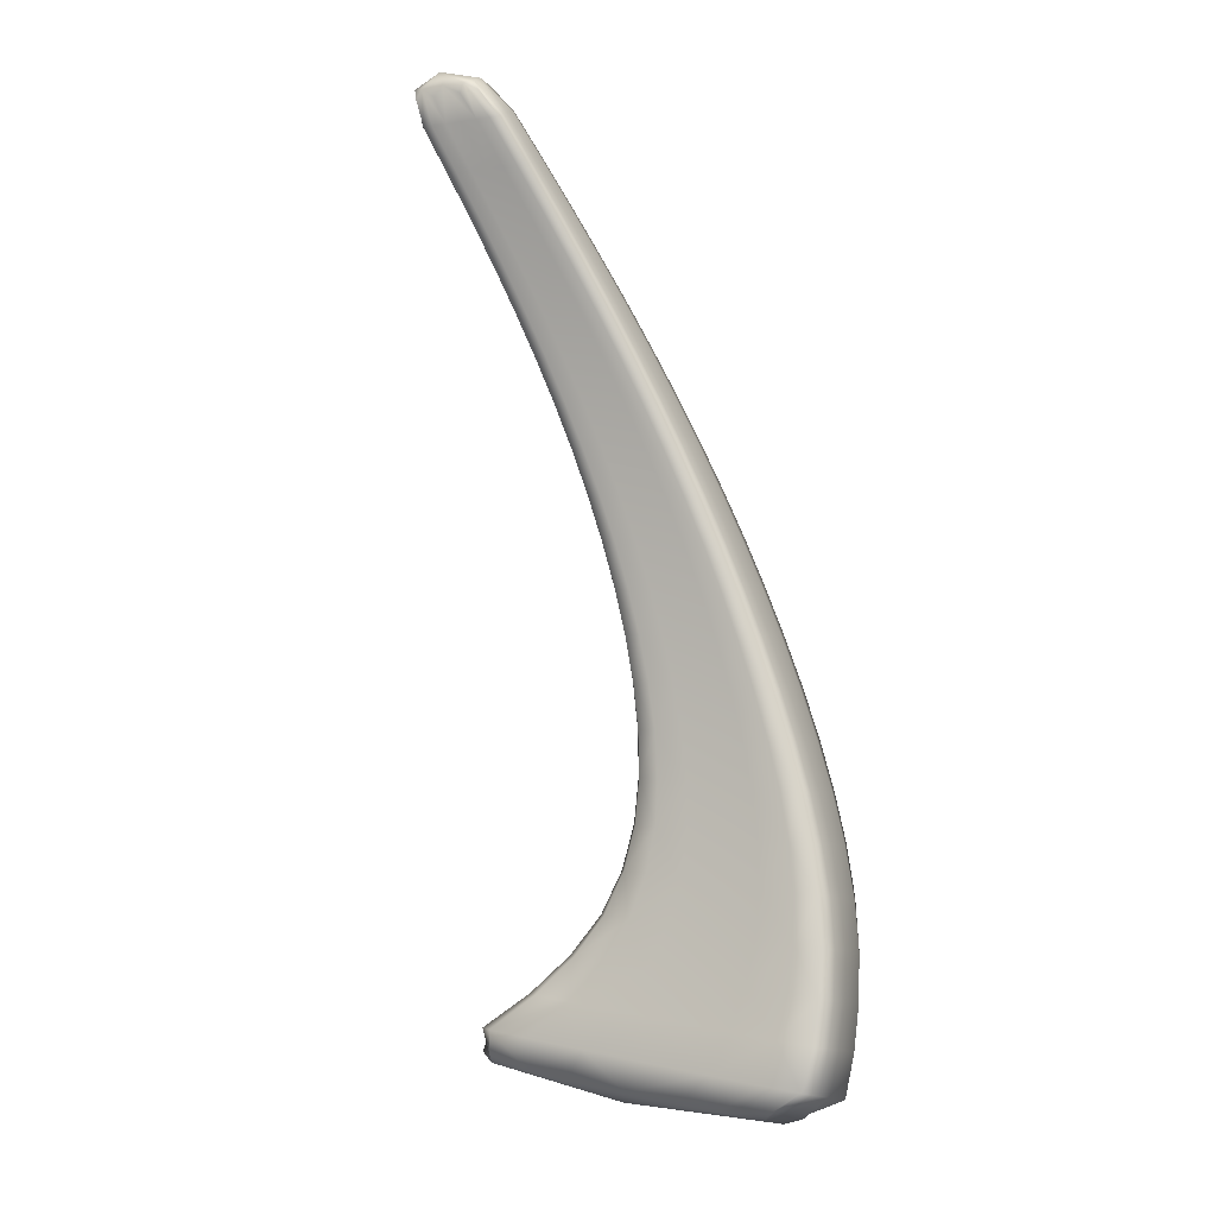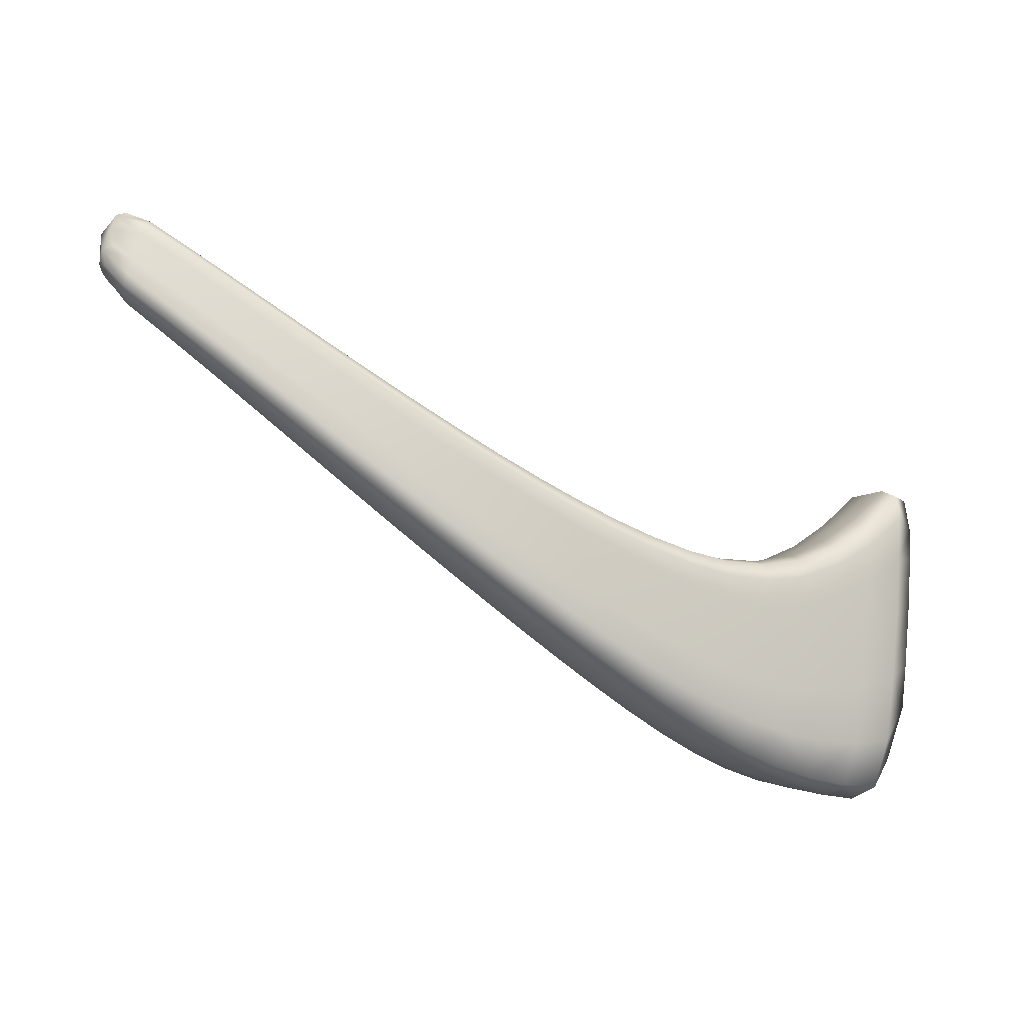
<metadata>
{"format":"obj","ext":"obj","renderer":"f3d","projection":"perspective","resolution":1024,"background":"white","views":[{"elev":-65.4,"azim":99.3,"up":"+Z"},{"elev":56.4,"azim":-166.7,"up":"+Z"}]}
</metadata>
<code>
v -0.6227 2.425 -0.5164
v -4.863 3.114 -2.574
v -2.678 3.249 -1.224
v -2.532 2.618 -1.348
v -0.6159 2.096 -0.5972
v -2.536 3.13 -1.553
v -0.5985 2.386 -0.6774
v -1.404 2.788 -0.7048
v -1.343 2.714 -0.9553
v -1.364 2.758 -0.8717
v -0.6067 2.421 -0.6199
v -0.9678 2.604 -0.5814
v -0.9402 2.582 -0.7272
v -0.9261 2.545 -0.8005
v -1.835 2.959 -0.8539
v -1.749 2.871 -1.134
v -1.779 2.921 -1.041
v -2.586 3.195 -1.445
v -2.259 3.114 -1.027
v -2.187 3.068 -1.232
v -2.147 3.01 -1.333
v -1.35 2.319 -0.8295
v -0.6018 2.3 -0.6653
v -1.342 2.598 -0.9293
v -0.9284 2.439 -0.7789
v -0.6087 2.181 -0.6337
v -1.345 2.437 -0.8793
v -0.934 2.291 -0.7368
v -0.9404 2.182 -0.6945
v -2.53 2.979 -1.507
v -1.747 2.744 -1.102
v -2.142 2.873 -1.295
v -1.752 2.442 -0.9848
v -1.747 2.57 -1.043
v -2.527 2.77 -1.425
v -2.141 2.682 -1.226
v -2.146 2.543 -1.158
v -2.659 2.707 -1.046
v -0.6384 2.126 -0.451
v -1.406 2.376 -0.601
v -0.6272 2.093 -0.526
v -1.376 2.33 -0.7229
v -0.958 2.189 -0.6019
v -0.9788 2.228 -0.4957
v -1.829 2.51 -0.7291
v -1.786 2.456 -0.8652
v -2.588 2.639 -1.206
v -2.19 2.561 -1.027
v -2.247 2.622 -0.878
v -0.6379 2.201 -0.4452
v -1.411 2.475 -0.603
v -0.9798 2.318 -0.4964
v -0.6319 2.323 -0.4687
v -1.411 2.642 -0.6415
v -0.9759 2.47 -0.528
v -2.676 2.839 -1.057
v -1.838 2.618 -0.7332
v -2.259 2.742 -0.8853
v -1.841 2.8 -0.7798
v -2.686 3.059 -1.125
v -2.266 2.941 -0.9413
v -4.497 1.787 -2.311
v -3.902 3.496 -1.94
v -3.638 2.586 -1.963
v -3.652 3.335 -2.316
v -3.092 3.361 -1.443
v -2.916 3.227 -1.791
v -2.978 3.3 -1.678
v -3.741 3.425 -2.198
v -3.5 3.447 -1.683
v -3.363 3.38 -1.93
v -3.288 3.299 -2.047
v -3.642 3.117 -2.227
v -2.908 3.06 -1.735
v -3.279 3.111 -1.978
v -2.91 2.66 -1.55
v -2.905 2.829 -1.638
v -3.635 2.811 -2.085
v -3.274 2.85 -1.862
v -3.279 2.658 -1.759
v -4.583 3.001 -2.894
v -4.292 3.481 -2.2
v -4.005 3.314 -2.581
v -4.107 3.414 -2.466
v -4.696 3.131 -2.812
v -4.651 3.381 -2.434
v -4.445 3.326 -2.707
v -4.33 3.216 -2.817
v -4.554 2.651 -2.738
v -3.991 3.047 -2.464
v -4.312 2.877 -2.658
v -3.975 2.391 -2.133
v -3.979 2.671 -2.282
v -4.519 2.155 -2.5
v -4.286 2.397 -2.424
v -4.267 2.034 -2.241
v -3.853 2.692 -1.622
v -3.066 2.758 -1.23
v -2.979 2.683 -1.398
v -3.732 2.605 -1.799
v -3.361 2.681 -1.6
v -3.465 2.763 -1.426
v -3.887 2.887 -1.66
v -3.087 2.905 -1.247
v -3.492 2.929 -1.451
v -3.1 3.15 -1.328
v -3.912 3.213 -1.782
v -3.509 3.207 -1.549
v -4.706 1.828 -2.042
v -4.213 2.49 -1.793
v -4.079 2.4 -1.966
v -4.582 1.734 -2.158
v -4.374 2.024 -2.074
v -4.517 2.112 -1.909
v -4.788 2.144 -2.117
v -4.26 2.727 -1.848
v -4.583 2.412 -1.987
v -4.298 3.129 -2.004
v -4.864 2.673 -2.323
v -4.646 2.927 -2.19
v -4.892 2.851 -2.458
v -4.816 3.304 -2.54
v -4.67 3.198 -2.306
v -4.803 2.789 -2.268
v -2.69 3.175 -1.162
v -2.469 3.184 -1.123
v -2.269 3.047 -0.9726
v -2.476 3.003 -1.03
v -2.525 2.677 -1.39
v -2.34 2.584 -1.251
v -2.14 2.597 -1.196
v -2.335 2.729 -1.323
v -2.554 3.166 -1.52
v -2.343 3.073 -1.441
v -2.161 3.042 -1.302
v -2.388 3.134 -1.336
v -1.35 2.739 -0.9286
v -1.136 2.631 -0.8749
v -0.9308 2.567 -0.7769
v -1.153 2.671 -0.7963
v -1.187 2.697 -0.6398
v -1.385 2.785 -0.7858
v -0.9545 2.605 -0.652
v -0.7471 2.51 -0.5299
v -0.7248 2.491 -0.6646
v -0.5728 2.391 -0.5547
v -0.7139 2.457 -0.7324
v -0.561 2.368 -0.6367
v -1.76 2.899 -1.104
v -1.547 2.794 -1.042
v -1.573 2.841 -0.9533
v -1.62 2.875 -0.7762
v -1.809 2.954 -0.9447
v -2.636 3.239 -1.332
v -2.226 3.107 -1.127
v -2.048 3.039 -0.9377
v -1.984 2.997 -1.134
v -1.949 2.943 -1.231
v -1.146 2.252 -0.7593
v -0.9364 2.225 -0.7189
v -1.141 2.365 -0.8052
v -1.346 2.366 -0.8579
v -1.341 2.665 -0.9509
v -1.137 2.52 -0.8511
v -0.926 2.5 -0.7971
v -0.56 2.322 -0.6502
v -0.7177 2.355 -0.7127
v -1.344 2.519 -0.9041
v -0.9312 2.365 -0.7577
v -0.5657 2.228 -0.6249
v -0.7249 2.214 -0.6742
v -0.7321 2.109 -0.6354
v -0.5717 2.13 -0.5997
v -2.53 3.066 -1.542
v -2.337 2.929 -1.399
v -2.143 2.952 -1.325
v -1.546 2.673 -1.013
v -1.746 2.817 -1.128
v -1.946 2.811 -1.196
v -1.552 2.383 -0.9047
v -1.547 2.506 -0.9586
v -1.747 2.492 -1.018
v -1.747 2.658 -1.072
v -2.529 2.876 -1.466
v -2.142 2.778 -1.26
v -1.945 2.629 -1.132
v -1.95 2.495 -1.069
v -2.627 2.668 -1.114
v -2.454 2.668 -0.9598
v -2.221 2.587 -0.9421
v -2.39 2.604 -1.114
v -1.193 2.304 -0.5454
v -0.9696 2.205 -0.5417
v -1.168 2.261 -0.6596
v -1.393 2.349 -0.6537
v -1.361 2.314 -0.783
v -0.9479 2.176 -0.6542
v -0.5789 2.095 -0.5575
v -0.7465 2.115 -0.55
v -0.7629 2.151 -0.4521
v -0.5898 2.113 -0.4842
v -1.618 2.445 -0.6623
v -1.582 2.396 -0.7915
v -1.81 2.479 -0.7878
v -1.766 2.437 -0.9325
v -2.555 2.613 -1.285
v -2.164 2.538 -1.101
v -1.989 2.512 -0.9437
v -2.038 2.569 -0.8011
v -0.9737 2.551 -0.5457
v -1.194 2.557 -0.5816
v -1.411 2.73 -0.663
v -1.411 2.417 -0.5903
v -1.196 2.398 -0.5467
v -0.9811 2.265 -0.486
v -0.5944 2.154 -0.4478
v -0.7621 2.236 -0.4525
v -1.411 2.554 -0.6208
v -0.978 2.39 -0.511
v -0.59 2.24 -0.4638
v -0.7561 2.381 -0.4811
v -0.5841 2.351 -0.4856
v -2.672 2.762 -1.035
v -2.468 2.794 -0.969
v -2.257 2.672 -0.8667
v -1.625 2.549 -0.6653
v -1.836 2.555 -0.7178
v -2.049 2.683 -0.8066
v -1.627 2.723 -0.7076
v -1.842 2.897 -0.8058
v -1.839 2.704 -0.7547
v -2.681 2.942 -1.088
v -2.263 2.835 -0.9111
v -2.054 2.873 -0.8577
v -4.548 1.955 -2.407
v -4.393 1.805 -2.275
v -4.267 2.18 -2.326
v -4.424 2.218 -2.476
v -3.63 2.675 -2.025
v -3.46 2.634 -1.863
v -3.271 2.733 -1.813
v -3.456 2.84 -1.975
v -3.684 3.386 -2.283
v -3.471 3.323 -2.181
v -3.315 3.343 -2.013
v -3.553 3.408 -2.063
v -2.938 3.267 -1.757
v -2.727 3.181 -1.67
v -2.783 3.25 -1.559
v -2.886 3.308 -1.331
v -3.039 3.349 -1.559
v -3.702 3.477 -1.81
v -3.828 3.485 -2.07
v -3.436 3.435 -1.806
v -3.296 3.408 -1.56
v -3.172 3.343 -1.802
v -3.103 3.266 -1.917
v -3.642 3.243 -2.289
v -3.461 3.121 -2.103
v -3.279 3.219 -2.028
v -2.72 3.023 -1.619
v -2.909 3.156 -1.777
v -3.094 3.09 -1.855
v -2.722 2.643 -1.447
v -2.717 2.804 -1.53
v -2.902 2.726 -1.597
v -2.907 2.946 -1.687
v -3.639 2.966 -2.156
v -3.277 2.982 -1.92
v -3.091 2.845 -1.749
v -3.096 2.666 -1.654
v -4.658 2.969 -2.842
v -4.481 3.143 -2.922
v -4.371 3.284 -2.793
v -4.601 3.259 -2.816
v -4.041 3.372 -2.552
v -3.831 3.333 -2.451
v -3.927 3.428 -2.334
v -4.1 3.498 -2.071
v -4.207 3.477 -2.336
v -4.808 3.043 -2.68
v -4.556 3.391 -2.578
v -4.476 3.441 -2.321
v -4.28 3.379 -2.591
v -4.171 3.274 -2.703
v -4.61 2.782 -2.803
v -4.459 2.762 -2.74
v -4.316 3.075 -2.761
v -3.819 3.093 -2.349
v -3.993 3.202 -2.543
v -4.156 2.974 -2.566
v -3.811 2.507 -2.055
v -3.81 2.757 -2.189
v -3.969 2.502 -2.206
v -3.987 2.862 -2.372
v -4.588 2.38 -2.602
v -4.302 2.64 -2.54
v -4.137 2.549 -2.36
v -4.127 2.231 -2.194
v -3.517 3.354 -1.604
v -3.712 3.219 -1.665
v -3.922 3.385 -1.85
v -3.798 2.641 -1.696
v -3.661 2.741 -1.526
v -3.418 2.716 -1.5
v -3.549 2.656 -1.701
v -2.784 2.666 -1.3
v -3.026 2.715 -1.302
v -2.863 2.738 -1.136
v -2.938 2.655 -1.482
v -3.676 2.575 -1.888
v -3.312 2.651 -1.687
v -3.171 2.689 -1.499
v -3.266 2.768 -1.327
v -3.877 2.773 -1.619
v -3.691 2.919 -1.556
v -3.485 2.832 -1.419
v -3.082 2.82 -1.221
v -2.882 2.877 -1.15
v -3.291 2.924 -1.348
v -2.894 3.108 -1.224
v -3.106 3.279 -1.373
v -3.094 3.02 -1.285
v -3.9 3.04 -1.716
v -3.501 3.06 -1.497
v -3.306 3.184 -1.437
v -4.68 1.817 -2.14
v -4.645 1.87 -1.95
v -4.45 2.052 -1.975
v -4.499 1.783 -2.109
v -4.038 2.611 -1.713
v -3.91 2.522 -1.888
v -4.151 2.434 -1.864
v -4.016 2.371 -2.055
v -4.572 1.782 -2.271
v -4.307 1.999 -2.159
v -4.233 2.232 -2.027
v -4.373 2.321 -1.857
v -4.767 1.972 -2.113
v -4.723 2.207 -2.041
v -4.556 2.232 -1.922
v -4.078 2.824 -1.758
v -4.243 2.586 -1.796
v -4.428 2.587 -1.923
v -4.108 3.185 -1.896
v -4.313 3.341 -2.093
v -4.279 2.916 -1.92
v -4.83 2.356 -2.255
v -4.615 2.654 -2.079
v -4.477 3.042 -2.102
v -4.834 3.095 -2.399
v -2.48 3.114 -1.065
v -2.334 2.64 -1.291
v -2.359 3.107 -1.408
v -1.142 2.655 -0.8497
v -1.171 2.696 -0.7156
v -0.7362 2.511 -0.595
v -0.7173 2.478 -0.7106
v -1.556 2.821 -1.014
v -1.598 2.871 -0.8622
v -2.432 3.175 -1.227
v -2.018 3.033 -1.033
v -1.962 2.973 -1.2
v -1.142 2.297 -0.7857
v -1.135 2.584 -0.871
v -0.7146 2.414 -0.7294
v -1.139 2.443 -0.8281
v -0.7213 2.285 -0.6933
v -0.7281 2.151 -0.6578
v -2.337 3.012 -1.432
v -1.545 2.743 -1.037
v -1.946 2.887 -1.224
v -1.548 2.431 -0.9354
v -1.547 2.59 -0.9857
v -2.336 2.83 -1.361
v -1.946 2.721 -1.164
v -1.945 2.547 -1.105
v -2.425 2.631 -1.026
v -1.182 2.279 -0.5948
v -1.155 2.246 -0.7158
v -0.7384 2.103 -0.5983
v -0.7558 2.129 -0.4945
v -1.602 2.416 -0.7181
v -1.564 2.378 -0.8553
v -2.36 2.58 -1.191
v -1.966 2.491 -1.014
v -2.016 2.536 -0.8625
v -1.193 2.641 -0.6011
v -1.197 2.343 -0.5352
v -0.7641 2.186 -0.443
v -1.195 2.473 -0.5628
v -0.7593 2.304 -0.4656
v -0.7529 2.458 -0.4971
v -2.465 2.721 -0.9487
v -1.624 2.488 -0.6513
v -2.047 2.616 -0.7897
v -1.627 2.815 -0.7313
v -1.626 2.631 -0.6848
v -2.472 2.892 -0.9972
v -2.051 2.772 -0.8302
v -2.056 2.974 -0.8862
v -4.399 1.973 -2.367
v -3.452 2.715 -1.921
v -3.5 3.37 -2.147
v -2.747 3.219 -1.636
v -2.838 3.297 -1.443
v -3.633 3.466 -1.937
v -3.239 3.396 -1.68
v -3.127 3.309 -1.883
v -3.462 3.237 -2.158
v -2.72 3.114 -1.658
v -3.095 3.191 -1.901
v -2.715 2.706 -1.492
v -2.719 2.914 -1.574
v -3.46 2.982 -2.038
v -3.093 2.969 -1.802
v -3.088 2.736 -1.704
v -4.523 3.216 -2.902
v -3.865 3.388 -2.419
v -4.02 3.49 -2.205
v -4.718 3.323 -2.688
v -4.386 3.443 -2.461
v -4.21 3.337 -2.677
v -4.465 2.985 -2.856
v -3.82 3.232 -2.419
v -4.158 3.148 -2.657
v -3.803 2.606 -2.122
v -3.816 2.927 -2.269
v -4.446 2.494 -2.606
v -4.149 2.765 -2.462
v -4.124 2.359 -2.273
v -3.72 3.376 -1.726
v -3.61 2.691 -1.6
v -2.828 2.696 -1.206
v -2.747 2.639 -1.382
v -3.496 2.625 -1.79
v -3.126 2.66 -1.584
v -3.223 2.723 -1.4
v -3.683 2.815 -1.52
v -2.878 2.796 -1.126
v -3.284 2.833 -1.319
v -2.899 3.23 -1.265
v -2.888 2.986 -1.184
v -3.702 3.06 -1.606
v -3.298 3.046 -1.389
v -3.312 3.321 -1.486
v -4.575 1.808 -2.013
v -3.98 2.557 -1.786
v -3.85 2.492 -1.978
v -4.432 1.762 -2.193
v -4.168 2.205 -2.114
v -4.308 2.263 -1.926
v -4.688 2.003 -1.968
v -4.065 2.698 -1.713
v -4.407 2.428 -1.865
v -4.12 3.374 -1.974
v -4.093 2.994 -1.822
v -4.764 2.481 -2.144
v -4.453 2.801 -2.005
v -4.496 3.281 -2.203
v -4.741 2.353 -2.465
v -0.5225 2.218 -0.5383
f 121 351 122 2
f 122 351 123 86
f 123 351 124 120
f 124 351 121 119
f 125 352 126 3
f 126 352 127 19
f 127 352 128 61
f 128 352 125 60
f 129 353 130 4
f 130 353 131 37
f 131 353 132 36
f 132 353 129 35
f 133 354 134 6
f 134 354 135 21
f 135 354 136 20
f 136 354 133 18
f 137 355 138 9
f 138 355 139 14
f 139 355 140 13
f 140 355 137 10
f 141 356 142 8
f 142 356 140 10
f 140 356 143 13
f 143 356 141 12
f 144 357 143 12
f 143 357 145 13
f 145 357 146 11
f 146 357 144 1
f 147 358 148 7
f 148 358 145 11
f 145 358 139 13
f 139 358 147 14
f 149 359 150 16
f 150 359 137 9
f 137 359 151 10
f 151 359 149 17
f 152 360 153 15
f 153 360 151 17
f 151 360 142 10
f 142 360 152 8
f 126 361 154 3
f 154 361 136 18
f 136 361 155 20
f 155 361 126 19
f 156 362 155 19
f 155 362 157 20
f 157 362 153 17
f 153 362 156 15
f 158 363 149 16
f 149 363 157 17
f 157 363 135 20
f 135 363 158 21
f 159 364 160 29
f 160 364 161 28
f 161 364 162 27
f 162 364 159 22
f 138 365 163 9
f 163 365 164 24
f 164 365 165 25
f 165 365 138 14
f 166 366 147 7
f 147 366 165 14
f 165 366 167 25
f 167 366 166 23
f 164 367 168 24
f 168 367 161 27
f 161 367 169 28
f 169 367 164 25
f 170 368 167 23
f 167 368 169 25
f 169 368 171 28
f 171 368 170 26
f 172 369 173 5
f 173 369 171 26
f 171 369 160 28
f 160 369 172 29
f 174 370 175 30
f 175 370 176 32
f 176 370 134 21
f 134 370 174 6
f 177 371 163 24
f 163 371 150 9
f 150 371 178 16
f 178 371 177 31
f 179 372 178 31
f 178 372 158 16
f 158 372 176 21
f 176 372 179 32
f 180 373 162 22
f 162 373 181 27
f 181 373 182 34
f 182 373 180 33
f 168 374 177 24
f 177 374 183 31
f 183 374 181 34
f 181 374 168 27
f 184 375 132 35
f 132 375 185 36
f 185 375 175 32
f 175 375 184 30
f 186 376 183 34
f 183 376 179 31
f 179 376 185 32
f 185 376 186 36
f 187 377 182 33
f 182 377 186 34
f 186 377 131 36
f 131 377 187 37
f 188 378 189 38
f 189 378 190 49
f 190 378 191 48
f 191 378 188 47
f 192 379 193 44
f 193 379 194 43
f 194 379 195 42
f 195 379 192 40
f 159 380 196 22
f 196 380 194 42
f 194 380 197 43
f 197 380 159 29
f 198 381 172 5
f 172 381 197 29
f 197 381 199 43
f 199 381 198 41
f 200 382 201 39
f 201 382 199 41
f 199 382 193 43
f 193 382 200 44
f 202 383 195 40
f 195 383 203 42
f 203 383 204 46
f 204 383 202 45
f 196 384 180 22
f 180 384 205 33
f 205 384 203 46
f 203 384 196 42
f 206 385 191 47
f 191 385 207 48
f 207 385 130 37
f 130 385 206 4
f 208 386 205 46
f 205 386 187 33
f 187 386 207 37
f 207 386 208 48
f 209 387 204 45
f 204 387 208 46
f 208 387 190 48
f 190 387 209 49
f 141 388 210 12
f 210 388 211 55
f 211 388 212 54
f 212 388 141 8
f 192 389 213 40
f 213 389 214 51
f 214 389 215 52
f 215 389 192 44
f 216 390 200 39
f 200 390 215 44
f 215 390 217 52
f 217 390 216 50
f 214 391 218 51
f 218 391 211 54
f 211 391 219 55
f 219 391 214 52
f 220 392 217 50
f 217 392 219 52
f 219 392 221 55
f 221 392 220 53
f 144 393 222 1
f 222 393 221 53
f 221 393 210 55
f 210 393 144 12
f 223 394 224 56
f 224 394 225 58
f 225 394 189 49
f 189 394 223 38
f 226 395 213 51
f 213 395 202 40
f 202 395 227 45
f 227 395 226 57
f 228 396 227 57
f 227 396 209 45
f 209 396 225 49
f 225 396 228 58
f 152 397 212 8
f 212 397 229 54
f 229 397 230 59
f 230 397 152 15
f 218 398 226 51
f 226 398 231 57
f 231 398 229 59
f 229 398 218 54
f 232 399 128 60
f 128 399 233 61
f 233 399 224 58
f 224 399 232 56
f 234 400 231 59
f 231 400 228 57
f 228 400 233 58
f 233 400 234 61
f 156 401 230 15
f 230 401 234 59
f 234 401 127 61
f 127 401 156 19
f 235 402 236 62
f 236 402 237 96
f 237 402 238 95
f 238 402 235 94
f 239 403 240 64
f 240 403 241 80
f 241 403 242 79
f 242 403 239 78
f 243 404 244 65
f 244 404 245 72
f 245 404 246 71
f 246 404 243 69
f 247 405 248 67
f 248 405 133 6
f 133 405 249 18
f 249 405 247 68
f 250 406 251 66
f 251 406 249 68
f 249 406 154 18
f 154 406 250 3
f 252 407 253 63
f 253 407 246 69
f 246 407 254 71
f 254 407 252 70
f 255 408 254 70
f 254 408 256 71
f 256 408 251 68
f 251 408 255 66
f 257 409 247 67
f 247 409 256 68
f 256 409 245 71
f 245 409 257 72
f 258 410 259 73
f 259 410 260 75
f 260 410 244 72
f 244 410 258 65
f 261 411 174 30
f 174 411 248 6
f 248 411 262 67
f 262 411 261 74
f 263 412 262 74
f 262 412 257 67
f 257 412 260 72
f 260 412 263 75
f 264 413 129 4
f 129 413 265 35
f 265 413 266 77
f 266 413 264 76
f 184 414 261 30
f 261 414 267 74
f 267 414 265 77
f 265 414 184 35
f 268 415 242 78
f 242 415 269 79
f 269 415 259 75
f 259 415 268 73
f 270 416 267 77
f 267 416 263 74
f 263 416 269 75
f 269 416 270 79
f 271 417 266 76
f 266 417 270 77
f 270 417 241 79
f 241 417 271 80
f 272 418 273 81
f 273 418 274 88
f 274 418 275 87
f 275 418 272 85
f 276 419 277 83
f 277 419 243 65
f 243 419 278 69
f 278 419 276 84
f 279 420 280 82
f 280 420 278 84
f 278 420 253 69
f 253 420 279 63
f 122 421 281 2
f 281 421 275 85
f 275 421 282 87
f 282 421 122 86
f 283 422 282 86
f 282 422 284 87
f 284 422 280 84
f 280 422 283 82
f 285 423 276 83
f 276 423 284 84
f 284 423 274 87
f 274 423 285 88
f 286 424 287 89
f 287 424 288 91
f 288 424 273 88
f 273 424 286 81
f 289 425 258 73
f 258 425 277 65
f 277 425 290 83
f 290 425 289 90
f 291 426 290 90
f 290 426 285 83
f 285 426 288 88
f 288 426 291 91
f 292 427 239 64
f 239 427 293 78
f 293 427 294 93
f 294 427 292 92
f 268 428 289 73
f 289 428 295 90
f 295 428 293 93
f 293 428 268 78
f 296 429 238 94
f 238 429 297 95
f 297 429 287 91
f 287 429 296 89
f 298 430 295 93
f 295 430 291 90
f 291 430 297 91
f 297 430 298 95
f 299 431 294 92
f 294 431 298 93
f 298 431 237 95
f 237 431 299 96
f 252 432 300 70
f 300 432 301 108
f 301 432 302 107
f 302 432 252 63
f 303 433 304 97
f 304 433 305 102
f 305 433 306 101
f 306 433 303 100
f 188 434 307 47
f 307 434 308 99
f 308 434 309 98
f 309 434 188 38
f 206 435 264 4
f 264 435 310 76
f 310 435 307 99
f 307 435 206 47
f 240 436 311 64
f 311 436 306 100
f 306 436 312 101
f 312 436 240 80
f 271 437 312 80
f 312 437 313 101
f 313 437 310 99
f 310 437 271 76
f 314 438 308 98
f 308 438 313 99
f 313 438 305 101
f 305 438 314 102
f 304 439 315 97
f 315 439 316 103
f 316 439 317 105
f 317 439 304 102
f 223 440 309 38
f 309 440 318 98
f 318 440 319 104
f 319 440 223 56
f 314 441 317 102
f 317 441 320 105
f 320 441 318 104
f 318 441 314 98
f 250 442 125 3
f 125 442 321 60
f 321 442 322 106
f 322 442 250 66
f 232 443 319 56
f 319 443 323 104
f 323 443 321 106
f 321 443 232 60
f 316 444 324 103
f 324 444 301 107
f 301 444 325 108
f 325 444 316 105
f 323 445 320 104
f 320 445 325 105
f 325 445 326 108
f 326 445 323 106
f 255 446 322 66
f 322 446 326 106
f 326 446 300 108
f 300 446 255 70
f 327 447 328 109
f 328 447 329 114
f 329 447 330 113
f 330 447 327 112
f 331 448 303 97
f 303 448 332 100
f 332 448 333 111
f 333 448 331 110
f 311 449 292 64
f 292 449 334 92
f 334 449 332 111
f 332 449 311 100
f 335 450 330 112
f 330 450 336 113
f 336 450 236 96
f 236 450 335 62
f 337 451 334 111
f 334 451 299 92
f 299 451 336 96
f 336 451 337 113
f 338 452 333 110
f 333 452 337 111
f 337 452 329 113
f 329 452 338 114
f 339 453 340 115
f 340 453 341 117
f 341 453 328 114
f 328 453 339 109
f 342 454 315 103
f 315 454 331 97
f 331 454 343 110
f 343 454 342 116
f 344 455 343 116
f 343 455 338 110
f 338 455 341 114
f 341 455 344 117
f 279 456 302 63
f 302 456 345 107
f 345 456 346 118
f 346 456 279 82
f 324 457 342 103
f 342 457 347 116
f 347 457 345 118
f 345 457 324 107
f 348 458 124 119
f 124 458 349 120
f 349 458 340 117
f 340 458 348 115
f 350 459 347 118
f 347 459 344 116
f 344 459 349 117
f 349 459 350 120
f 283 460 346 82
f 346 460 350 118
f 350 460 123 120
f 123 460 283 86
f 121 461 348 119
f 348 461 339 115
f 339 461 327 109
f 327 461 335 112
f 335 461 235 62
f 235 461 296 94
f 296 461 286 89
f 286 461 272 81
f 272 461 281 85
f 281 461 121 2
f 146 462 148 11
f 148 462 166 7
f 166 462 170 23
f 170 462 173 26
f 173 462 198 5
f 198 462 201 41
f 201 462 216 39
f 216 462 220 50
f 220 462 222 53
f 222 462 146 1

</code>
